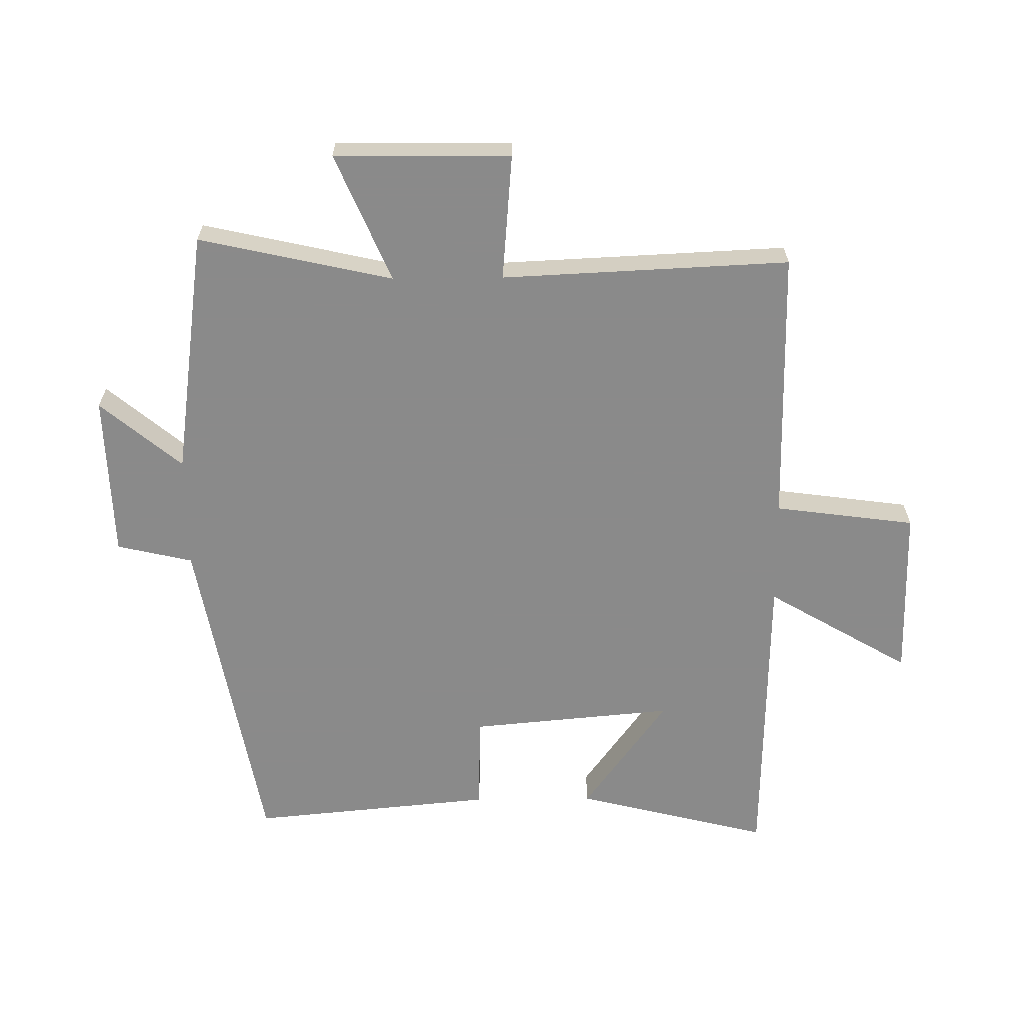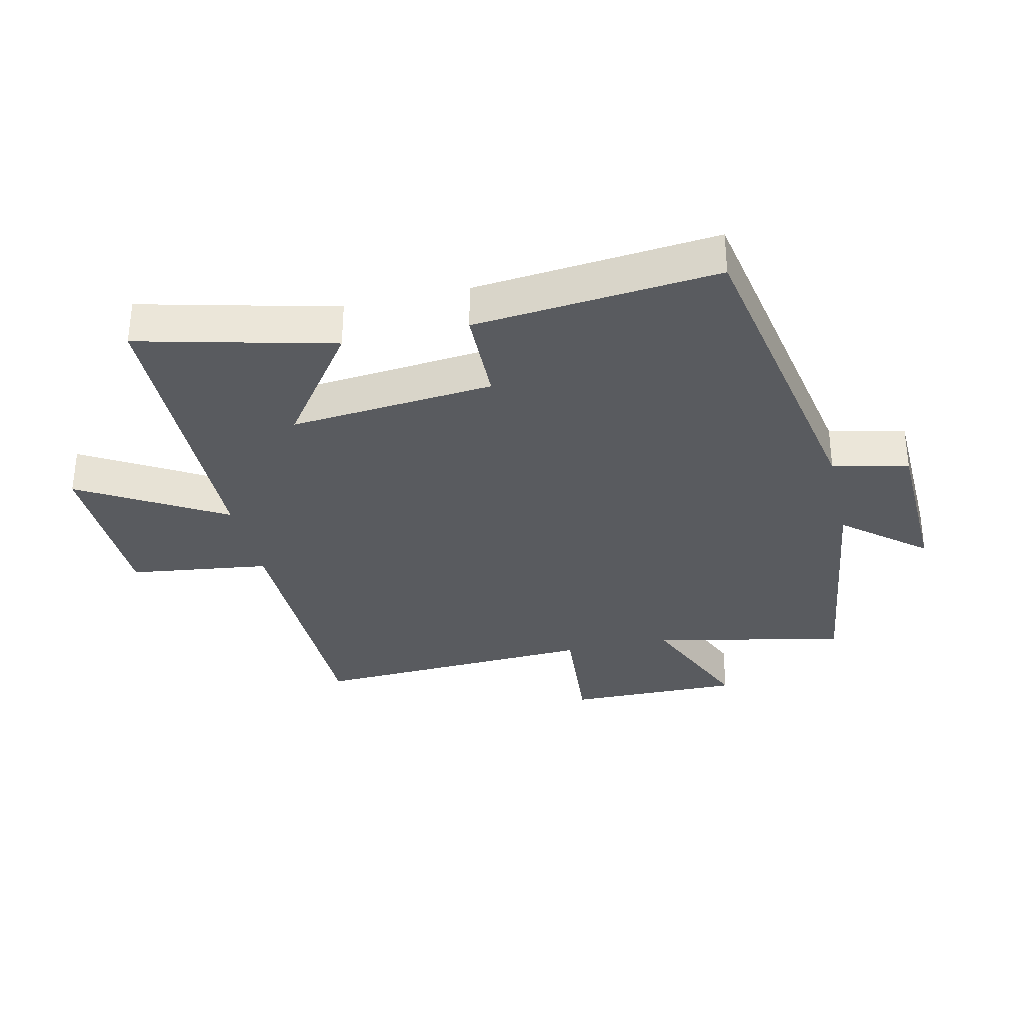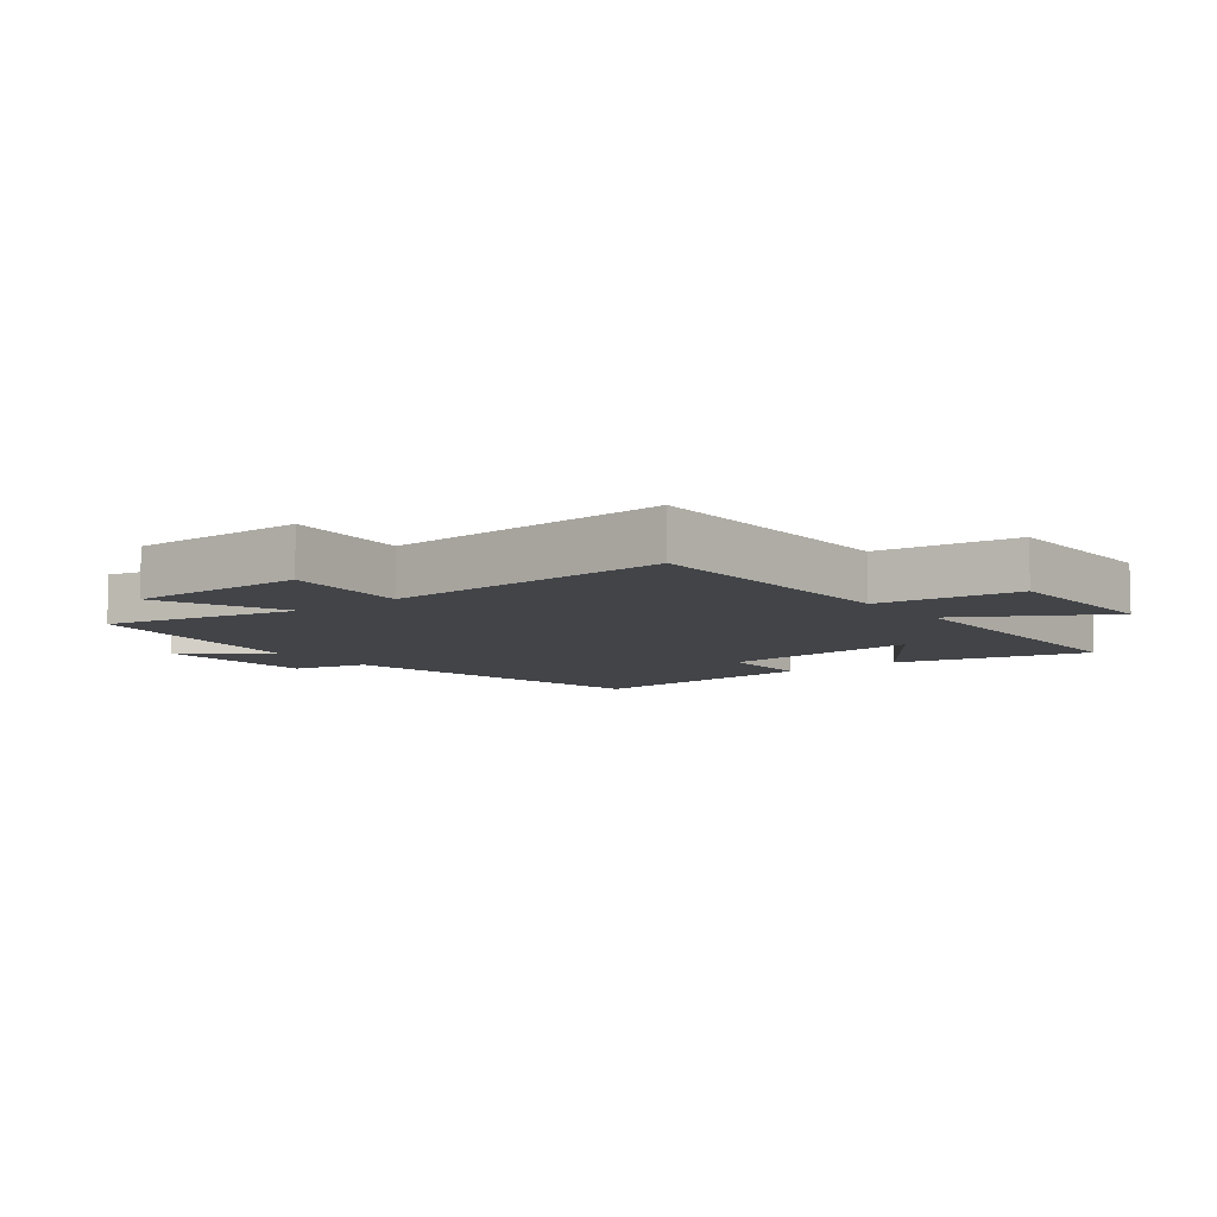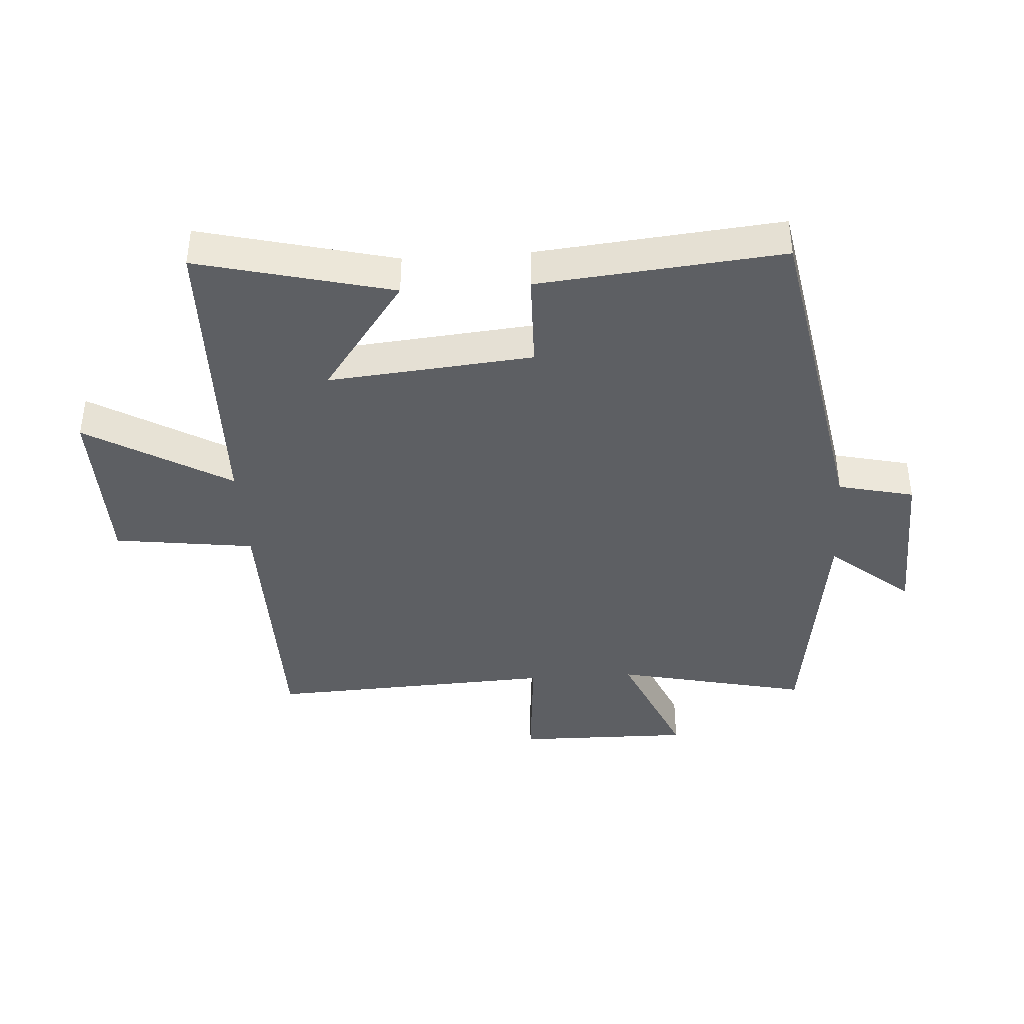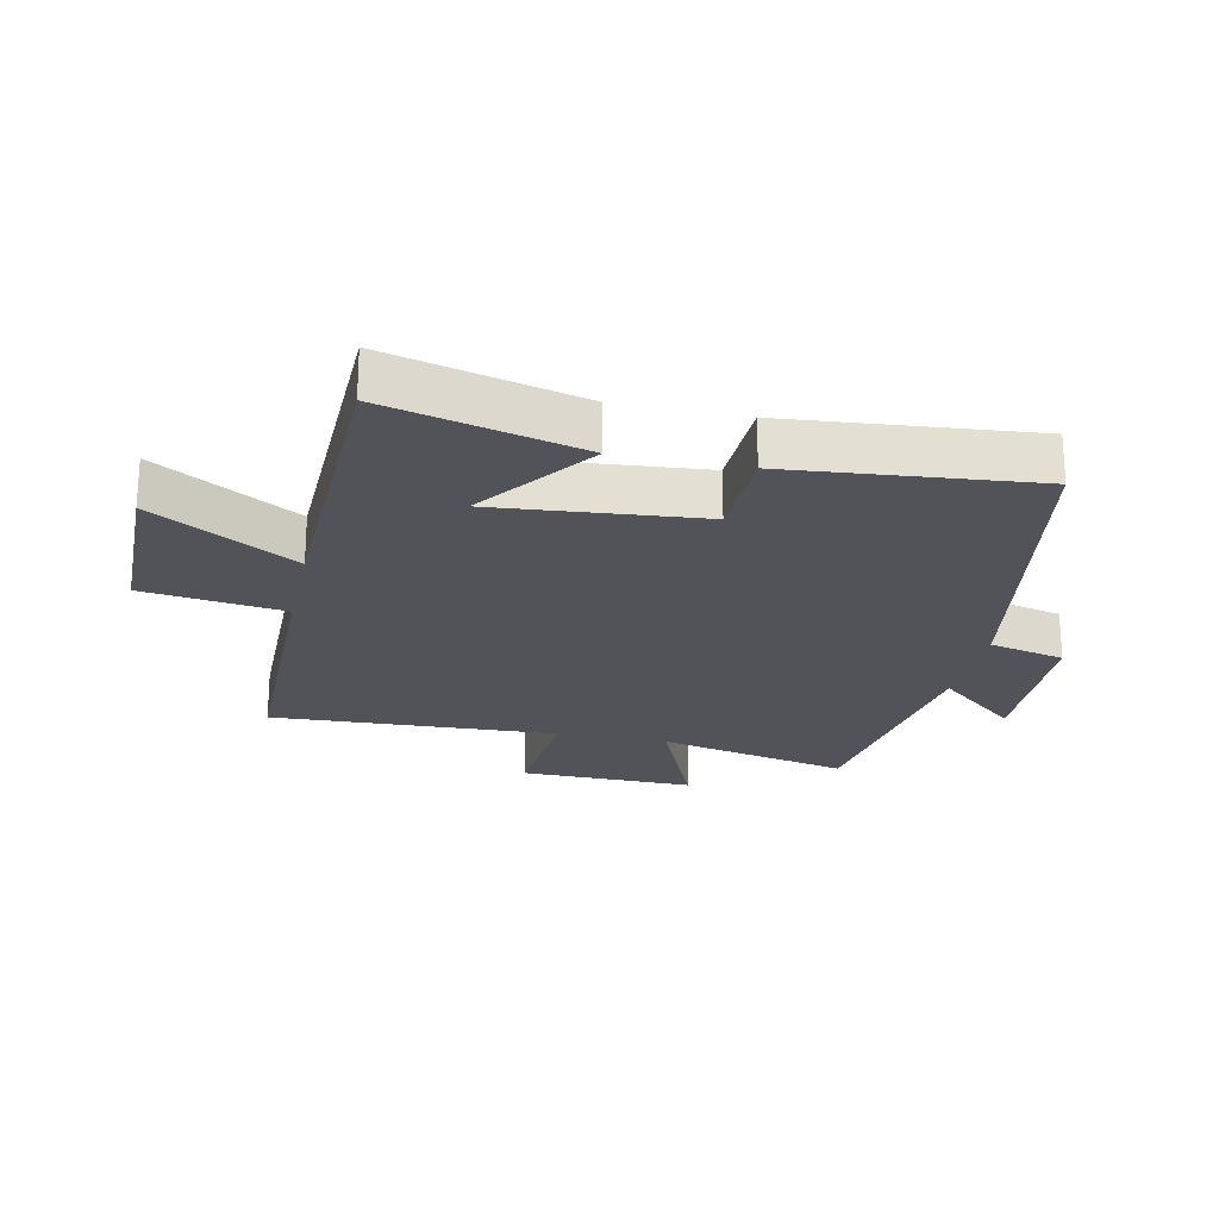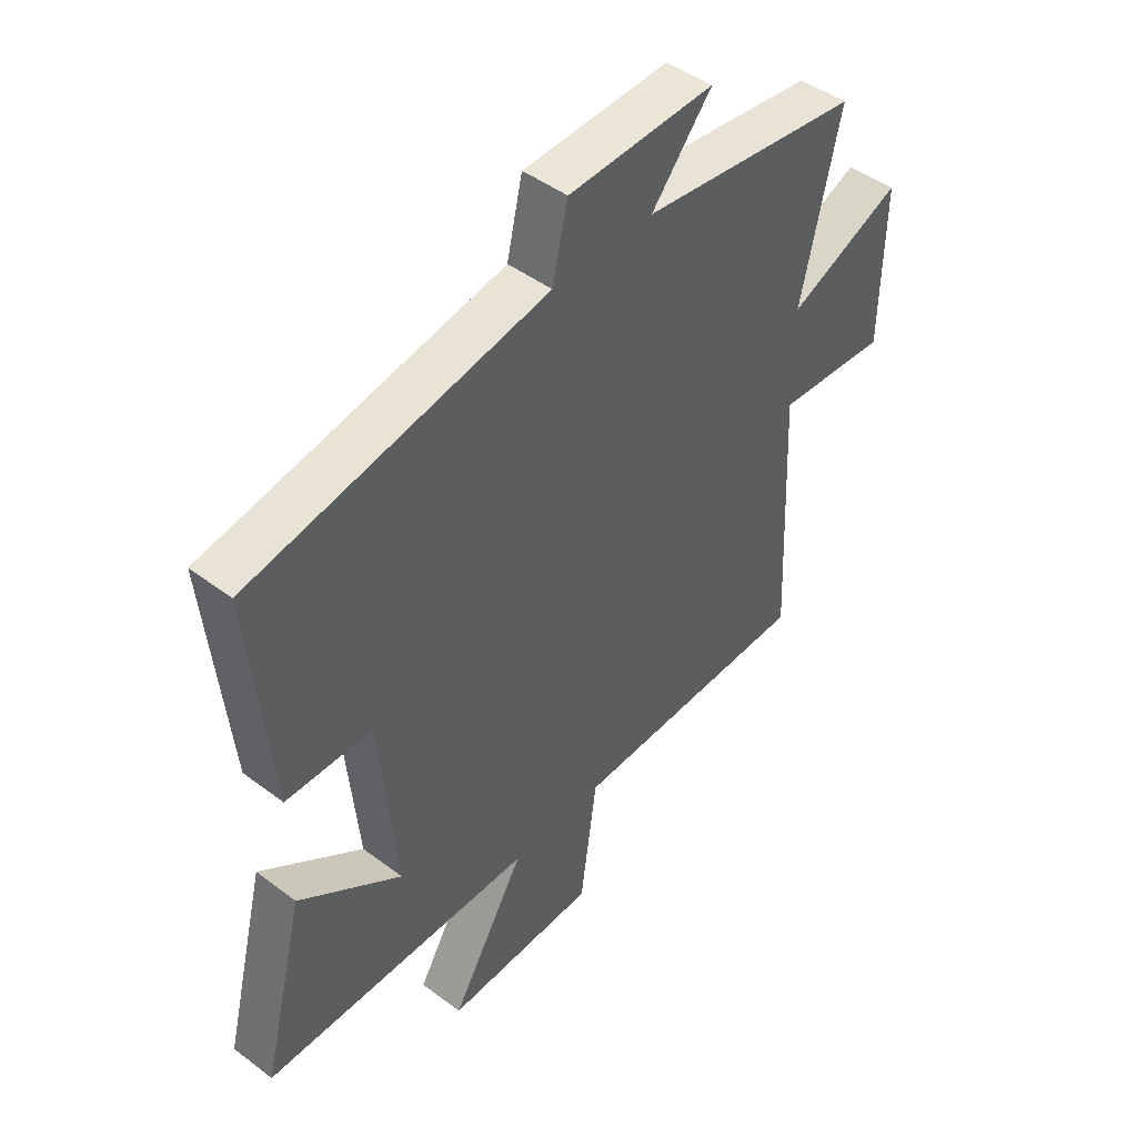
<metadata>
{"format":"obj","ext":"obj","renderer":"f3d","projection":"perspective","resolution":1024,"background":"white","views":[{"elev":-63.6,"azim":90.6,"up":"+Y"},{"elev":-32.7,"azim":-77.0,"up":"+Y"},{"elev":-8.0,"azim":128.1,"up":"+Y"},{"elev":-40.3,"azim":-86.2,"up":"+Y"},{"elev":-22.6,"azim":-102.2,"up":"+Y"},{"elev":46.3,"azim":-49.3,"up":"+Z"}]}
</metadata>
<code>
v 0.569 0.07 0.445
v 0.5 0.07 0.137
v 0.704 0.07 0.224
v 0.7 0.07 -0.056
v 0.5 0.07 -0.039
v 0.521 0.07 -0.496
v 0.083 0.07 -0.5
v 0.053 0.07 -0.724
v -0.221 0.07 -0.728
v -0.087 0.07 -0.5
v -0.577 0.07 -0.489
v -0.5 0.07 -0.18
v -0.315 0.07 -0.314
v -0.345 0.07 0.012
v -0.5 0.07 0.016
v -0.537 0.07 0.404
v -0.006 0.07 0.5
v 0.022 0.07 0.621
v 0.284 0.07 0.629
v 0.176 0.07 0.5
v 0.569 0 0.445
v 0.5 0 0.137
v 0.704 0 0.224
v 0.7 0 -0.056
v 0.5 0 -0.039
v 0.521 0 -0.496
v 0.083 0 -0.5
v 0.053 0 -0.724
v -0.221 0 -0.728
v -0.087 0 -0.5
v -0.577 0 -0.489
v -0.5 0 -0.18
v -0.315 0 -0.314
v -0.345 0 0.012
v -0.5 0 0.016
v -0.537 0 0.404
v -0.006 0 0.5
v 0.022 0 0.621
v 0.284 0 0.629
v 0.176 0 0.5
f 17 18 19 20
f 17 20 1 2
f 14 15 16 17
f 13 14 17 2
f 10 11 12 13
f 10 13 2 3
f 7 8 9 10
f 5 6 7 10
f 5 10 3
f 3 4 5
f 40 39 38 37
f 22 21 40 37
f 37 36 35 34
f 22 37 34 33
f 33 32 31 30
f 23 22 33 30
f 30 29 28 27
f 30 27 26 25
f 23 30 25
f 25 24 23
f 1 21 22 2
f 2 22 23 3
f 3 23 24 4
f 4 24 25 5
f 5 25 26 6
f 6 26 27 7
f 7 27 28 8
f 8 28 29 9
f 9 29 30 10
f 10 30 31 11
f 11 31 32 12
f 12 32 33 13
f 13 33 34 14
f 14 34 35 15
f 15 35 36 16
f 16 36 37 17
f 17 37 38 18
f 18 38 39 19
f 19 39 40 20
f 20 40 21 1

</code>
